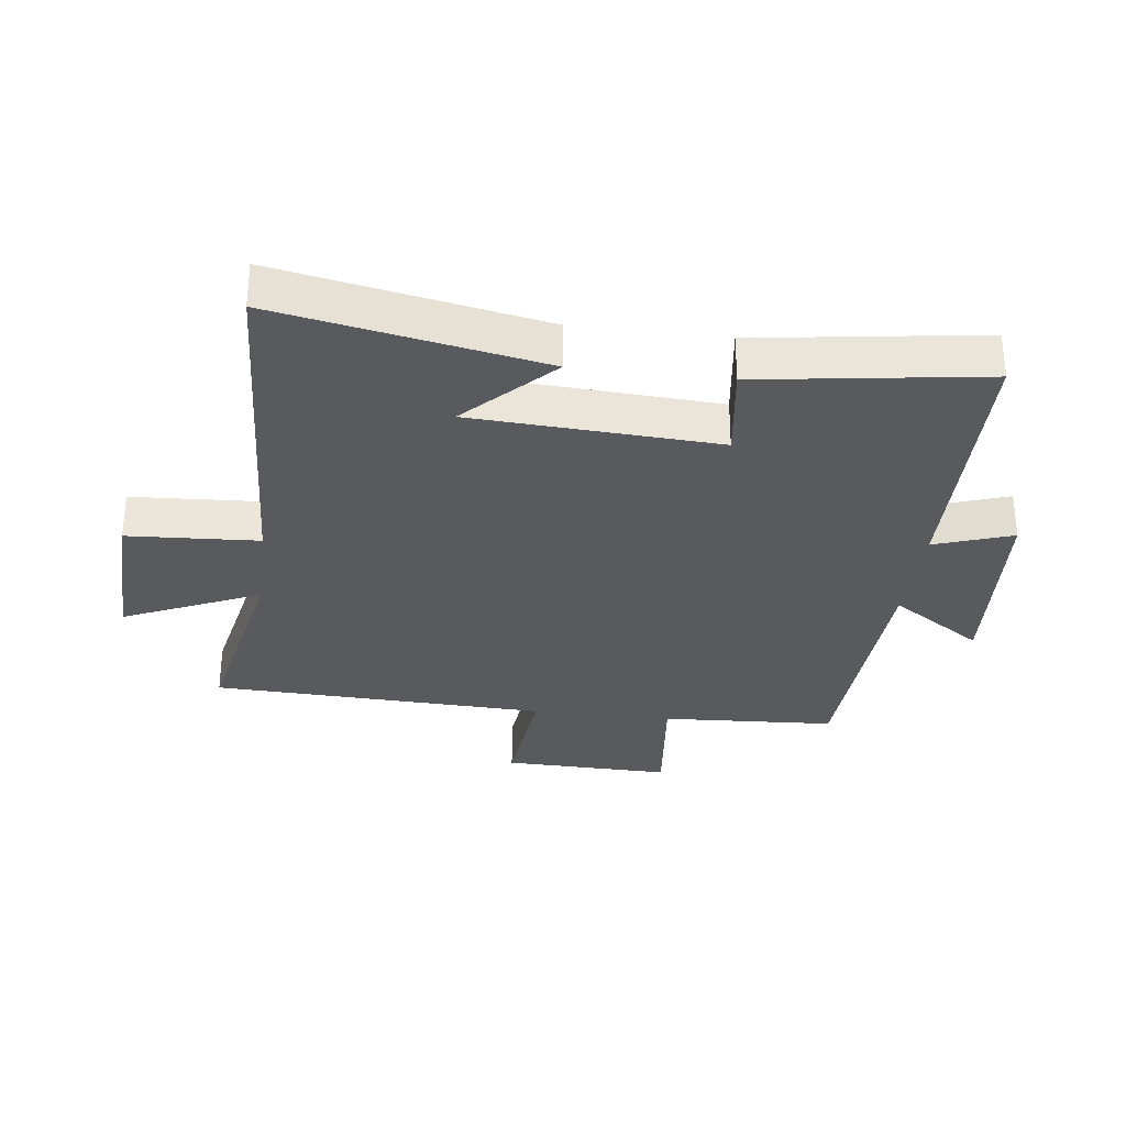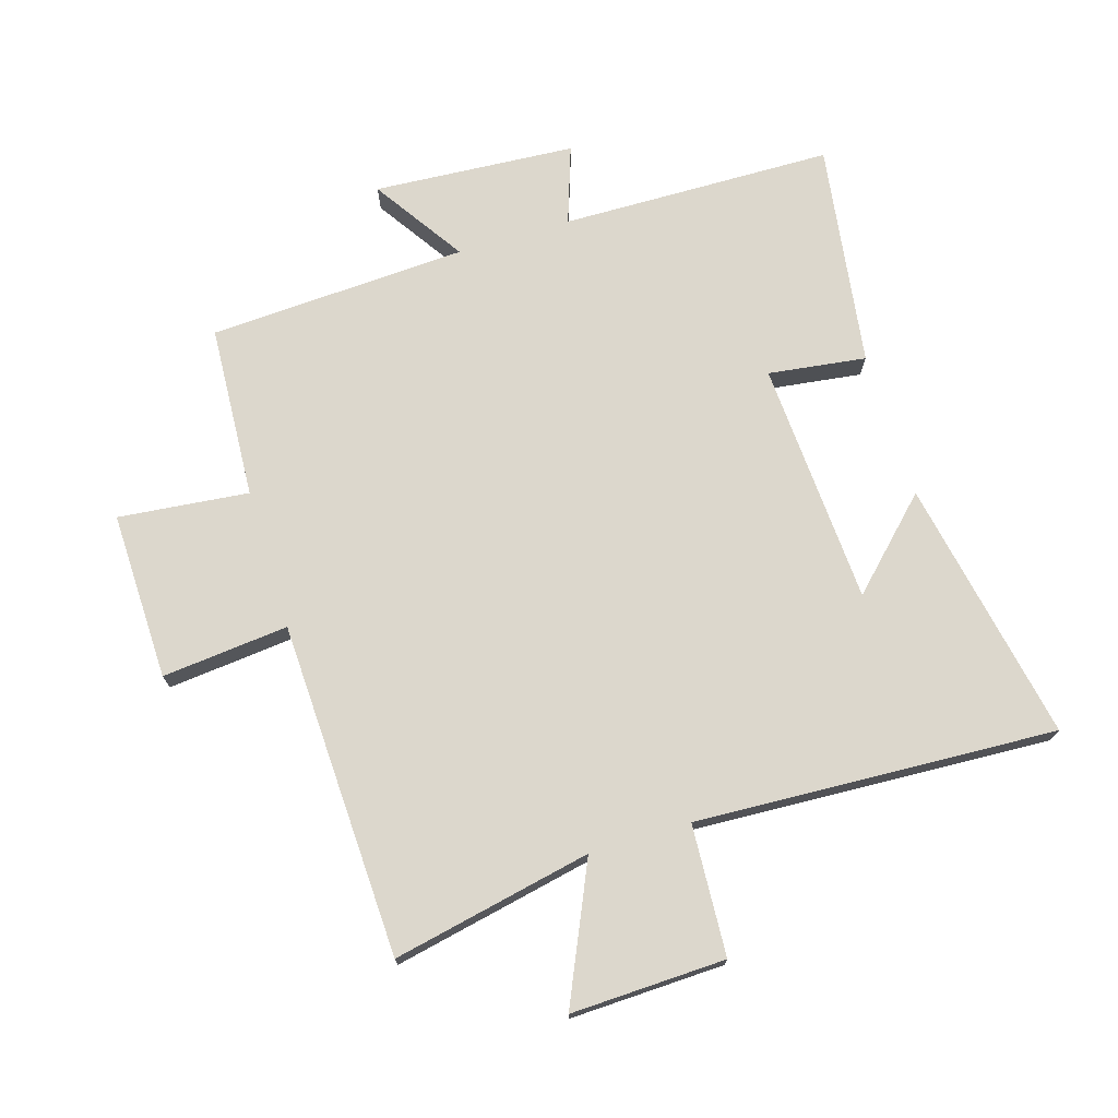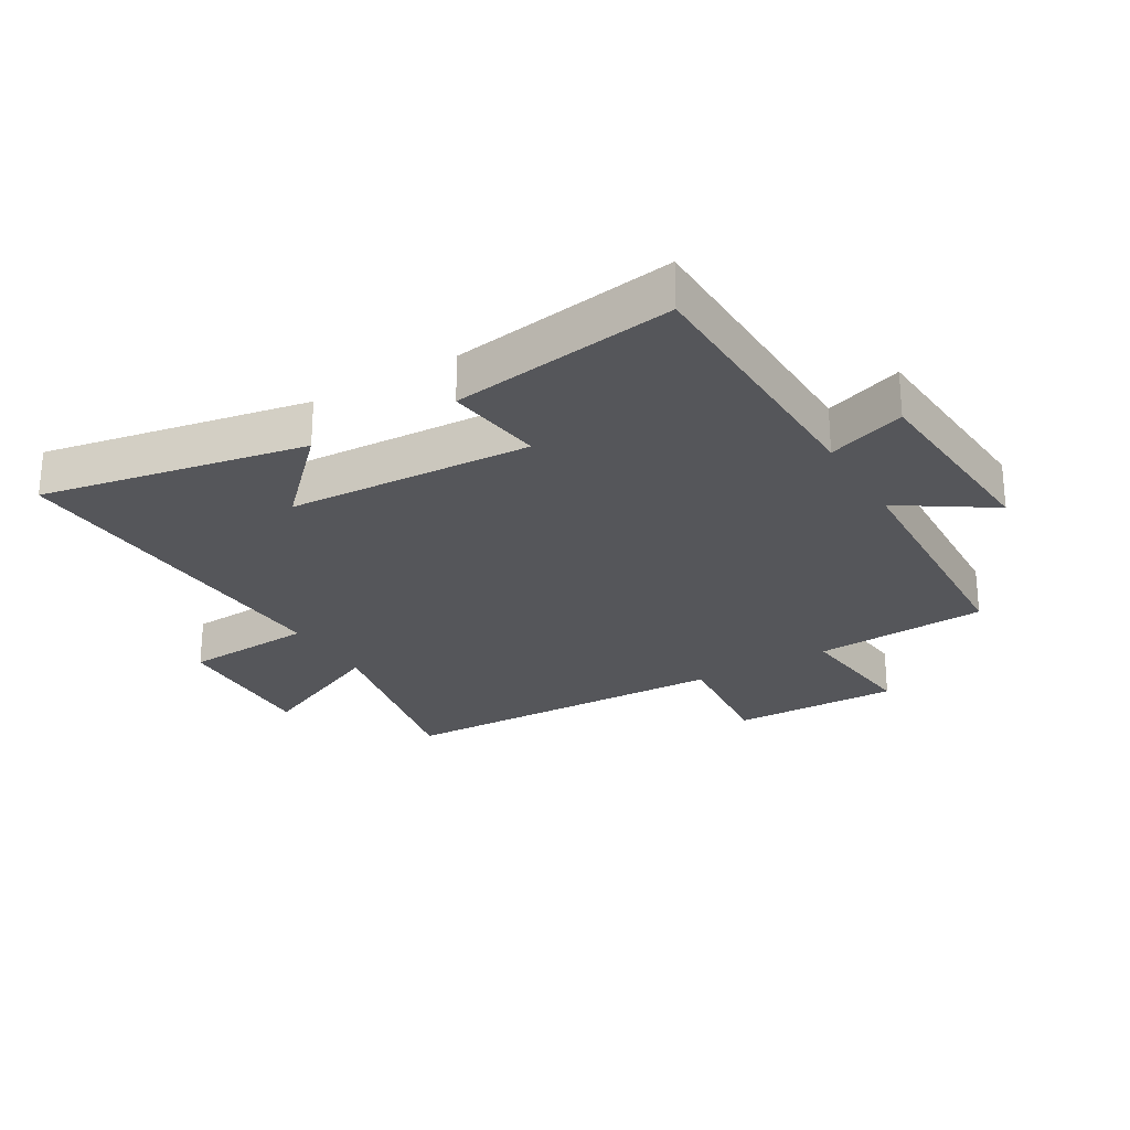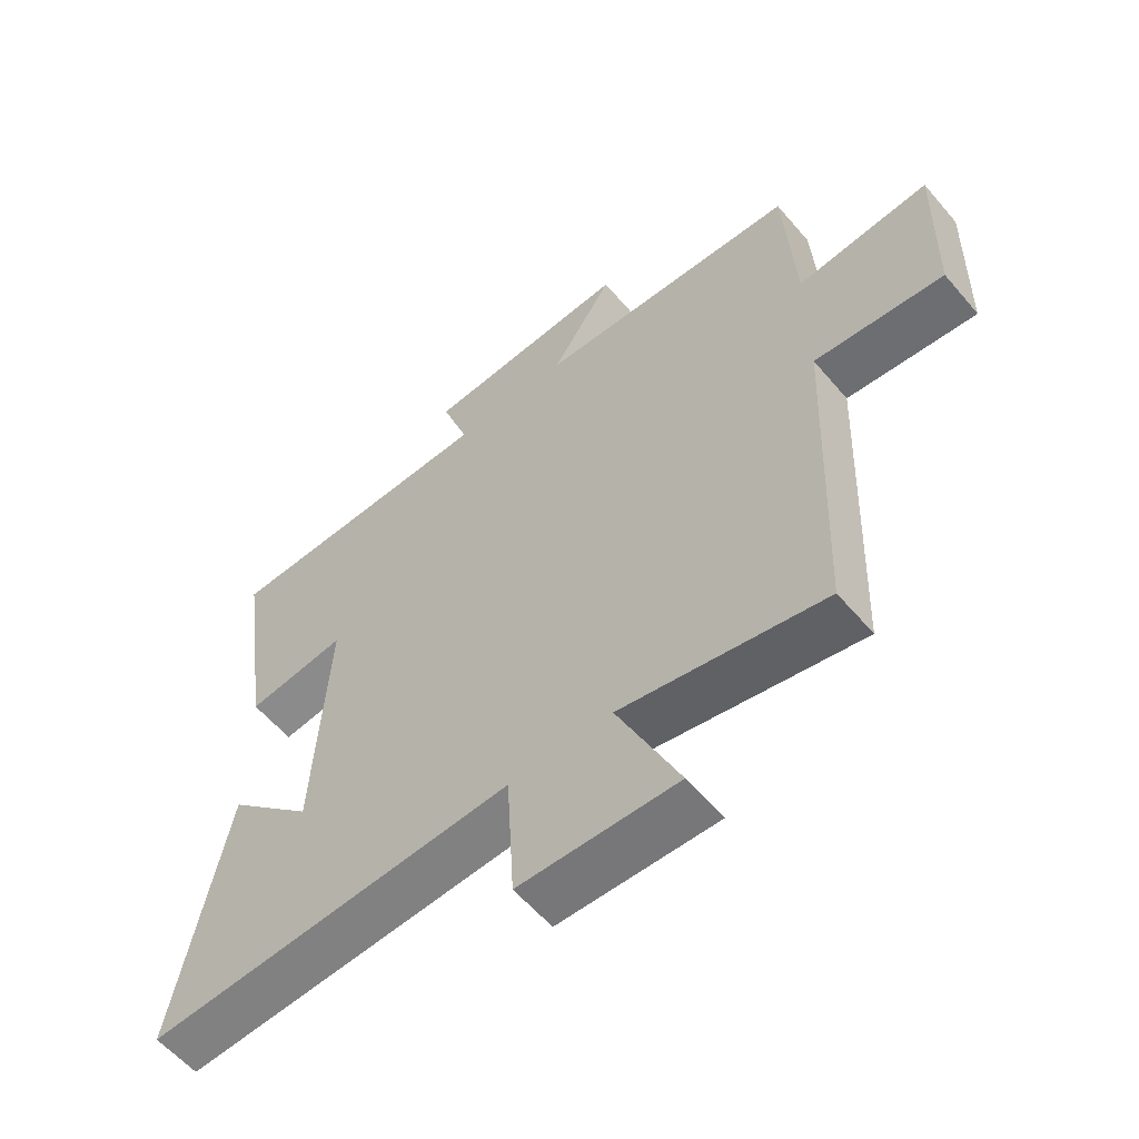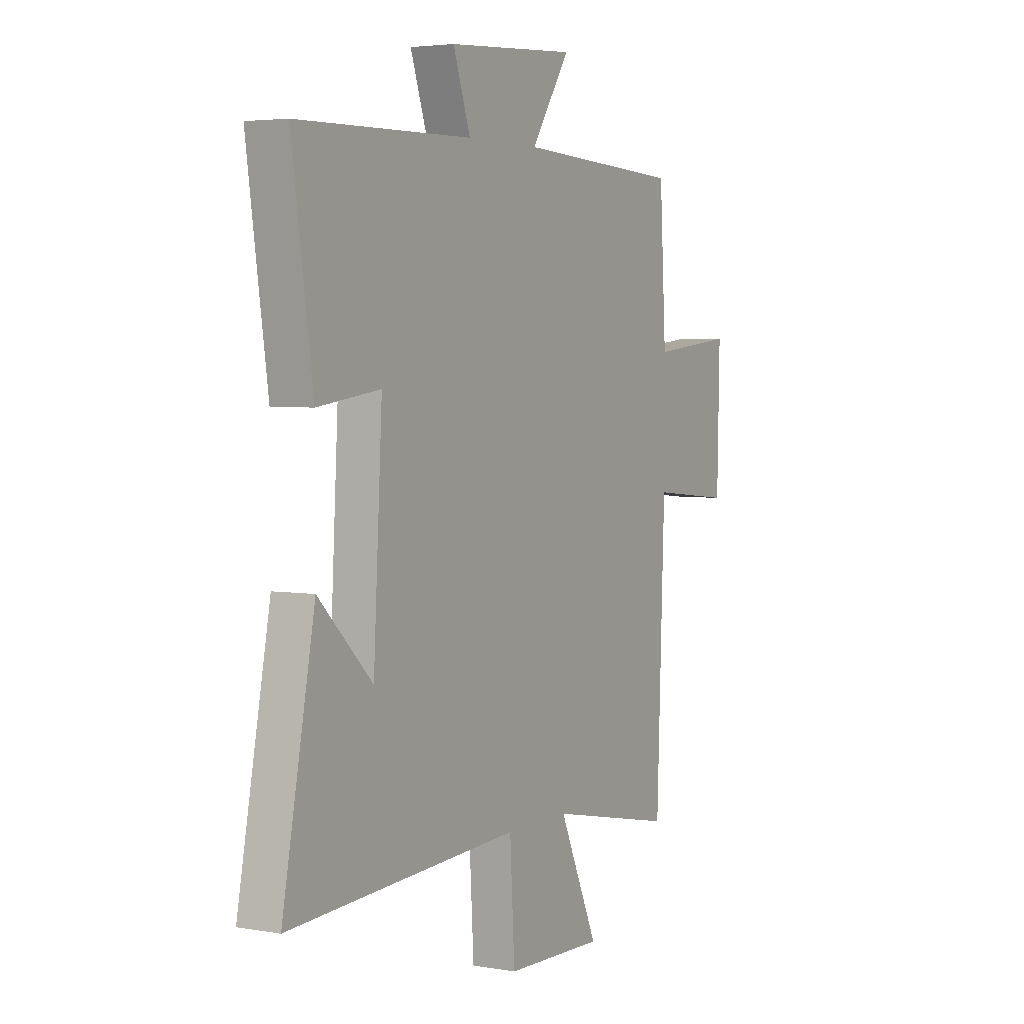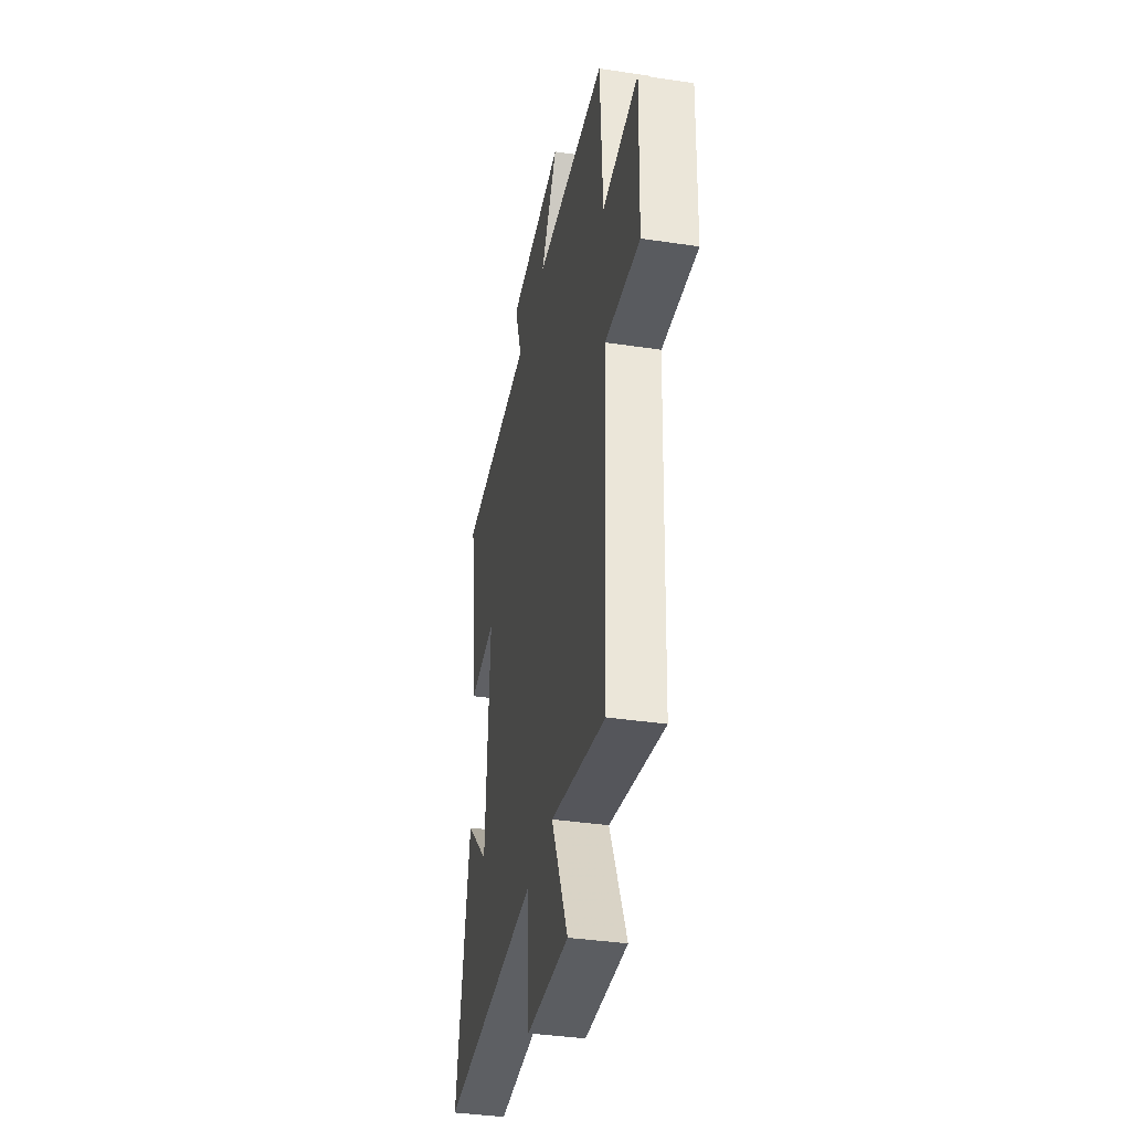
<metadata>
{"format":"obj","ext":"obj","renderer":"f3d","projection":"perspective","resolution":1024,"background":"white","views":[{"elev":-31.1,"azim":-97.1,"up":"+Y"},{"elev":72.9,"azim":163.0,"up":"+Y"},{"elev":-25.9,"azim":-59.2,"up":"+Y"},{"elev":-58.5,"azim":40.0,"up":"+Z"},{"elev":3.9,"azim":-60.1,"up":"+Z"},{"elev":-37.6,"azim":79.1,"up":"+Z"}]}
</metadata>
<code>
v 0.48 0.07 -0.566
v 0.16 0.07 -0.5
v 0.258 0.07 -0.718
v 0.01 0.07 -0.71
v -0.002 0.07 -0.5
v -0.581 0.07 -0.529
v -0.5 0.07 -0.106
v -0.365 0.07 -0.239
v -0.343 0.07 0.153
v -0.5 0.07 0.132
v -0.552 0.07 0.492
v -0.115 0.07 0.5
v -0.158 0.07 0.625
v 0.166 0.07 0.647
v 0.069 0.07 0.5
v 0.484 0.07 0.479
v 0.5 0.07 0.2
v 0.709 0.07 0.222
v 0.703 0.07 -0.048
v 0.5 0.07 -0.028
v 0.48 0 -0.566
v 0.16 0 -0.5
v 0.258 0 -0.718
v 0.01 0 -0.71
v -0.002 0 -0.5
v -0.581 0 -0.529
v -0.5 0 -0.106
v -0.365 0 -0.239
v -0.343 0 0.153
v -0.5 0 0.132
v -0.552 0 0.492
v -0.115 0 0.5
v -0.158 0 0.625
v 0.166 0 0.647
v 0.069 0 0.5
v 0.484 0 0.479
v 0.5 0 0.2
v 0.709 0 0.222
v 0.703 0 -0.048
v 0.5 0 -0.028
f 17 18 19 20
f 15 16 17 20
f 15 20 1 2
f 12 13 14 15
f 12 15 2
f 9 10 11 12
f 8 9 12 2
f 6 7 8
f 5 6 8
f 5 8 2
f 2 3 4 5
f 40 39 38 37
f 40 37 36 35
f 22 21 40 35
f 35 34 33 32
f 22 35 32
f 32 31 30 29
f 22 32 29 28
f 28 27 26
f 28 26 25
f 22 28 25
f 25 24 23 22
f 1 21 22 2
f 2 22 23 3
f 3 23 24 4
f 4 24 25 5
f 5 25 26 6
f 6 26 27 7
f 7 27 28 8
f 8 28 29 9
f 9 29 30 10
f 10 30 31 11
f 11 31 32 12
f 12 32 33 13
f 13 33 34 14
f 14 34 35 15
f 15 35 36 16
f 16 36 37 17
f 17 37 38 18
f 18 38 39 19
f 19 39 40 20
f 20 40 21 1

</code>
